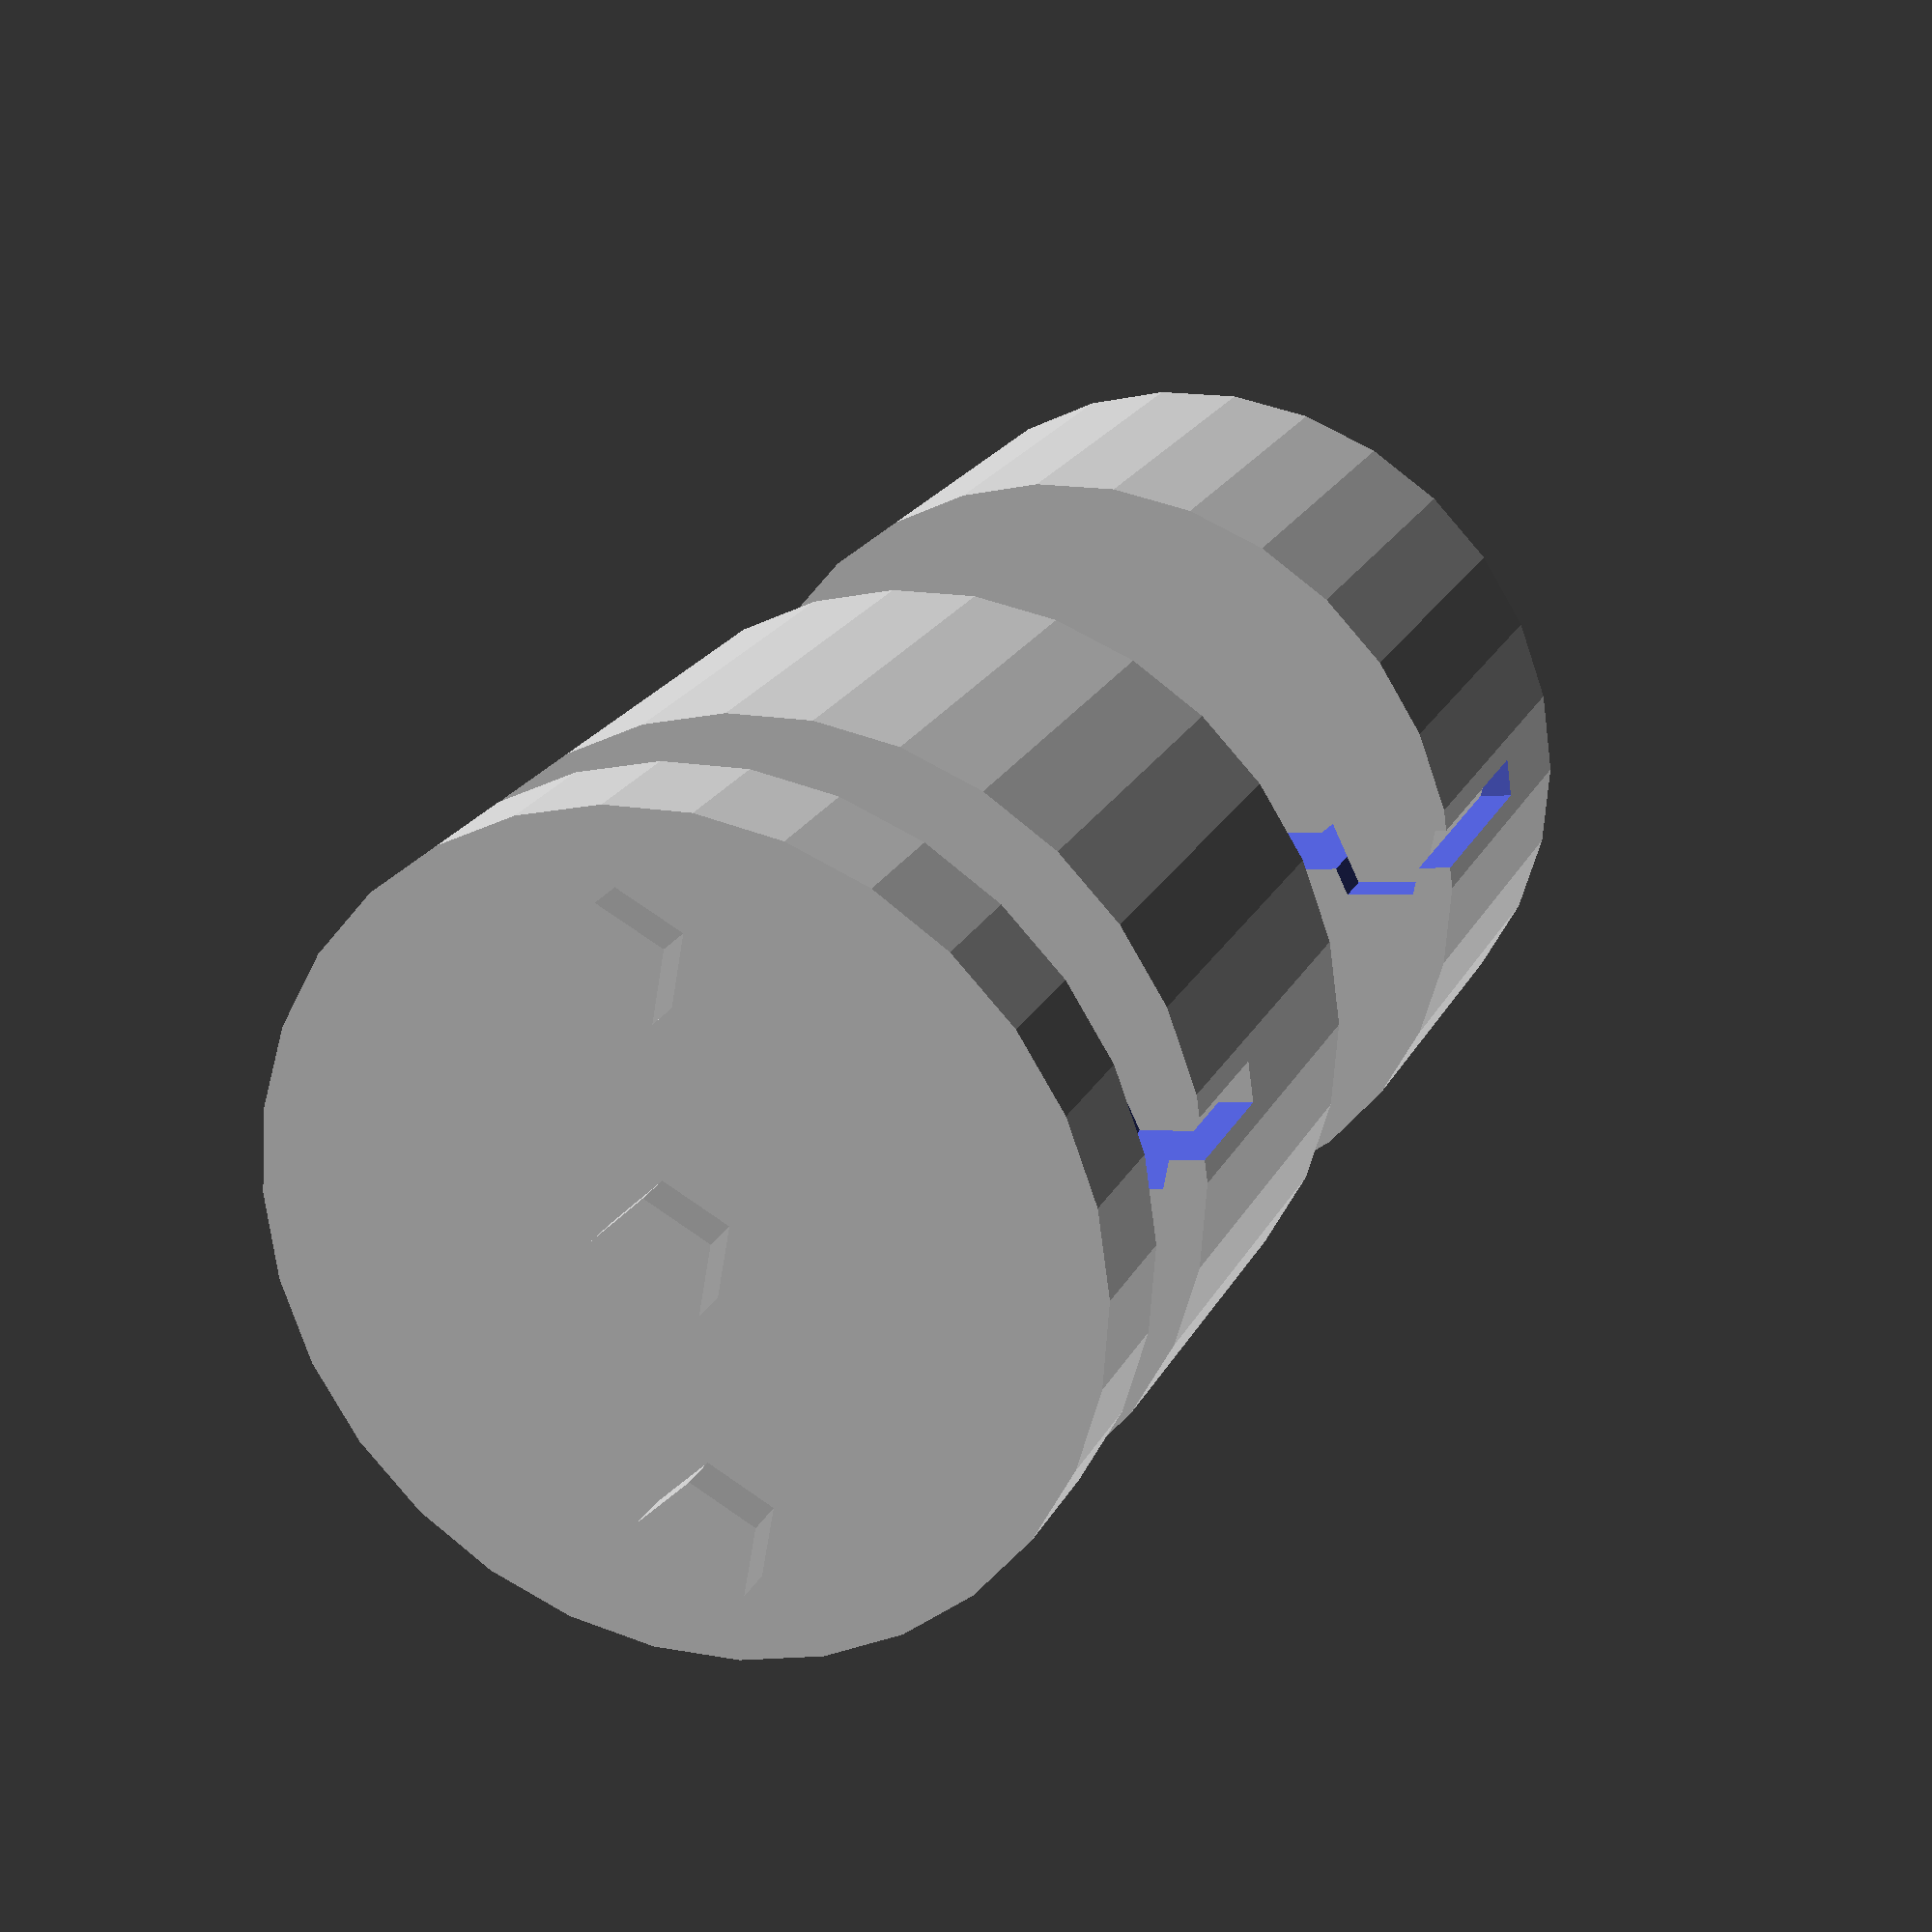
<openscad>

// Parameters
clamp_diameter = 20;
clamp_height = 10;
shaft_hole_diameter = 6;
screw_hole_diameter = 3;
slit_width = 1;
flexible_element_thickness = 3;
pin_diameter = 3;
pin_length = 15;
screw_length = 8;

// Left Clamp
module left_clamp() {
    difference() {
        cylinder(d=clamp_diameter, h=clamp_height, center=true);
        cylinder(d=shaft_hole_diameter, h=clamp_height+2, center=true);
        translate([0, clamp_diameter/2 - 2, 0])
            cylinder(d=screw_hole_diameter, h=clamp_height+2, center=true);
        translate([0, -clamp_diameter/2 + 2, 0])
            cylinder(d=screw_hole_diameter, h=clamp_height+2, center=true);
        translate([0, 0, -clamp_height/2])
            cube([slit_width, clamp_diameter, clamp_height+2], center=true);
    }
}

// Right Clamp
module right_clamp() {
    left_clamp();
}

// Flexible Element
module flexible_element() {
    difference() {
        union() {
            translate([0, 0, -clamp_height])
                cylinder(d=clamp_diameter, h=flexible_element_thickness, center=true);
            translate([0, 0, -2*clamp_height])
                cylinder(d=clamp_diameter, h=flexible_element_thickness, center=true);
        }
        for (i = [-1, 0, 1]) {
            translate([i * clamp_diameter/3, 0, -1.5*clamp_height])
                rotate([0, 90, 0])
                cylinder(d=pin_diameter, h=clamp_diameter+2, center=true);
        }
    }
}

// Pin
module pin() {
    cylinder(d=pin_diameter, h=pin_length, center=true);
}

// Screw
module screw() {
    cylinder(d=screw_hole_diameter, h=screw_length, center=true);
}

// Assembly
module flexible_coupling() {
    translate([0, 0, clamp_height])
        left_clamp();
    translate([0, 0, -clamp_height])
        right_clamp();
    flexible_element();
    for (i = [-1, 0, 1]) {
        translate([i * clamp_diameter/3, 0, -1.5*clamp_height])
            pin();
    }
    translate([0, clamp_diameter/2 - 2, clamp_height])
        screw();
    translate([0, -clamp_diameter/2 + 2, clamp_height])
        screw();
}

// Render the model
flexible_coupling();


</openscad>
<views>
elev=338.7 azim=278.0 roll=200.9 proj=p view=wireframe
</views>
